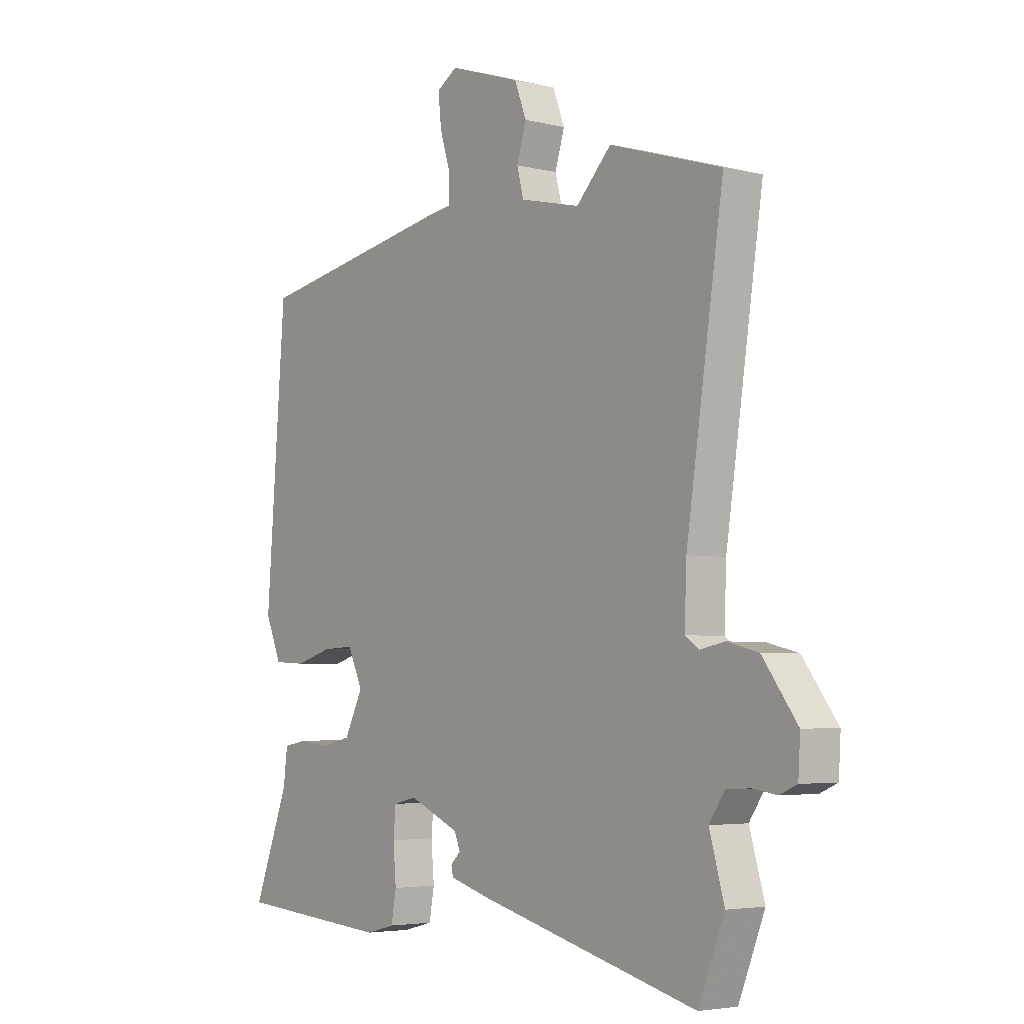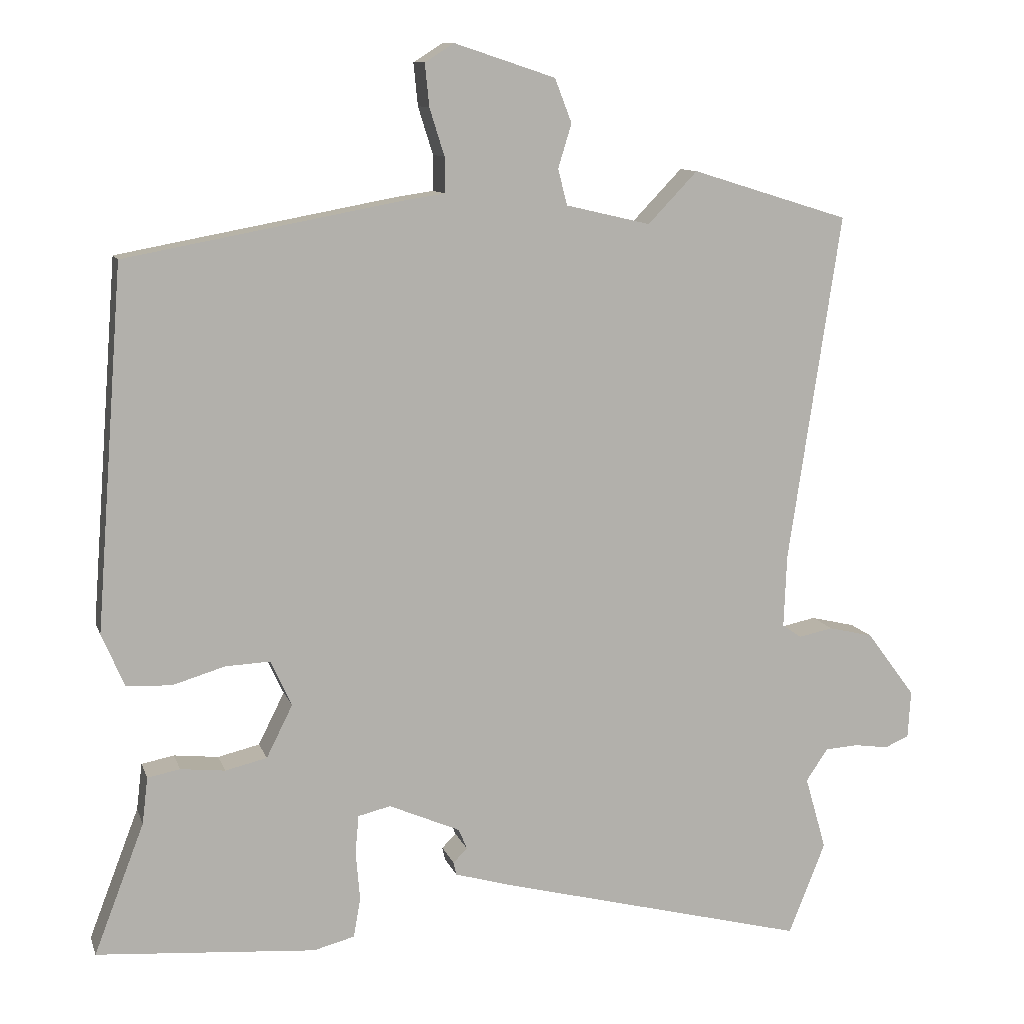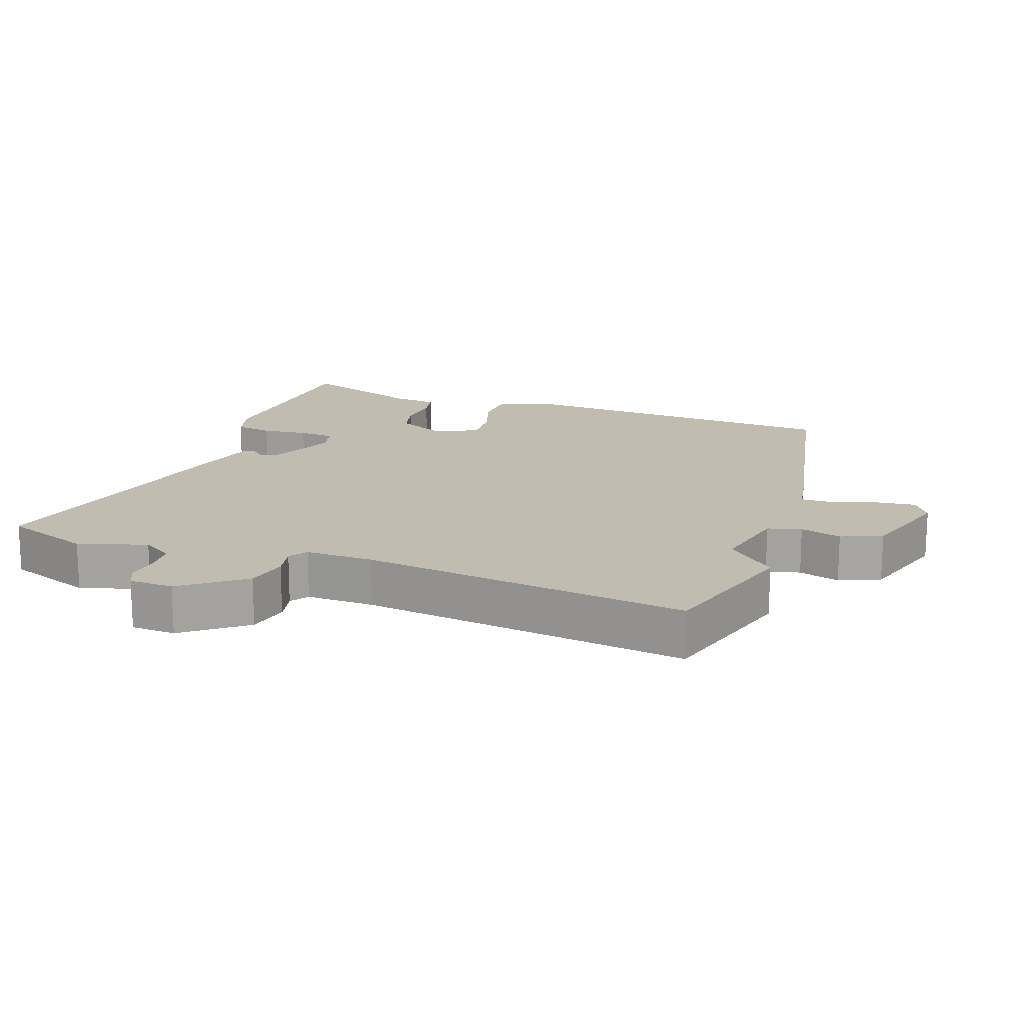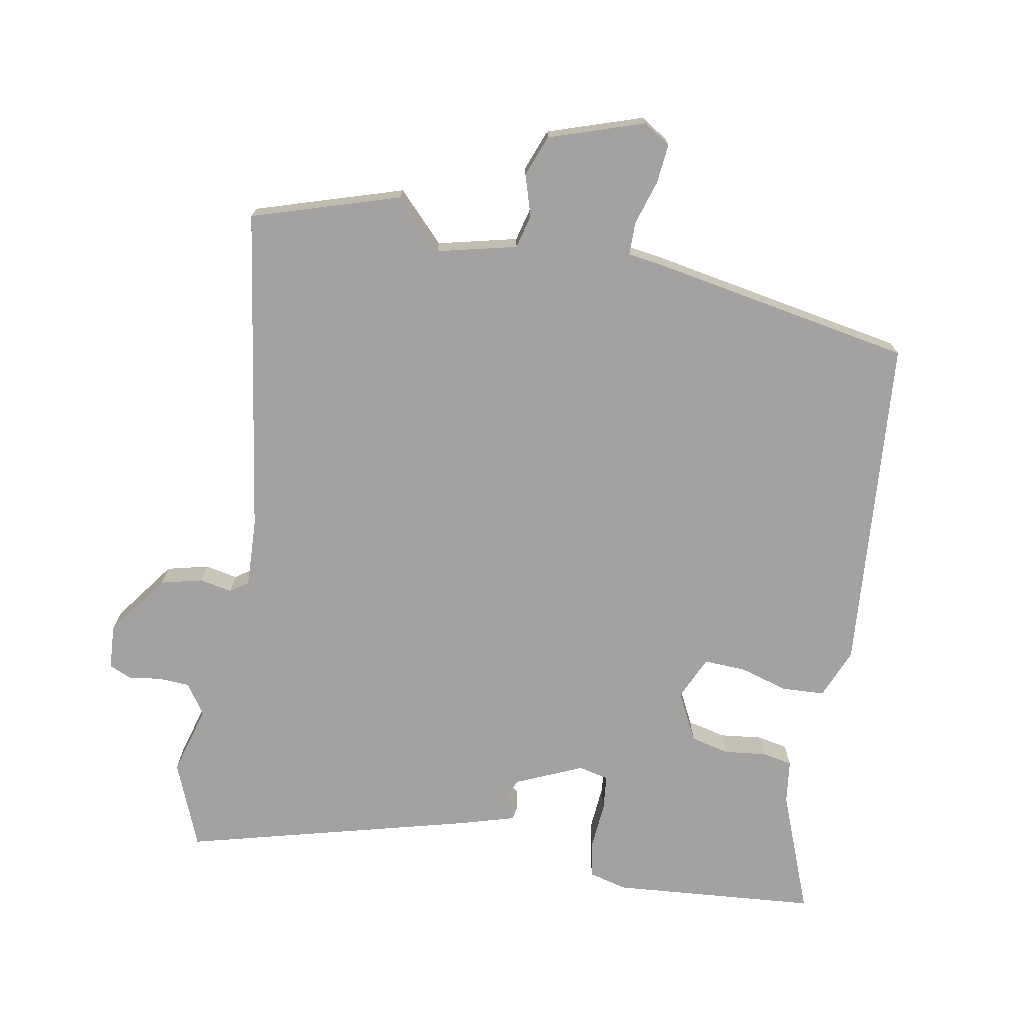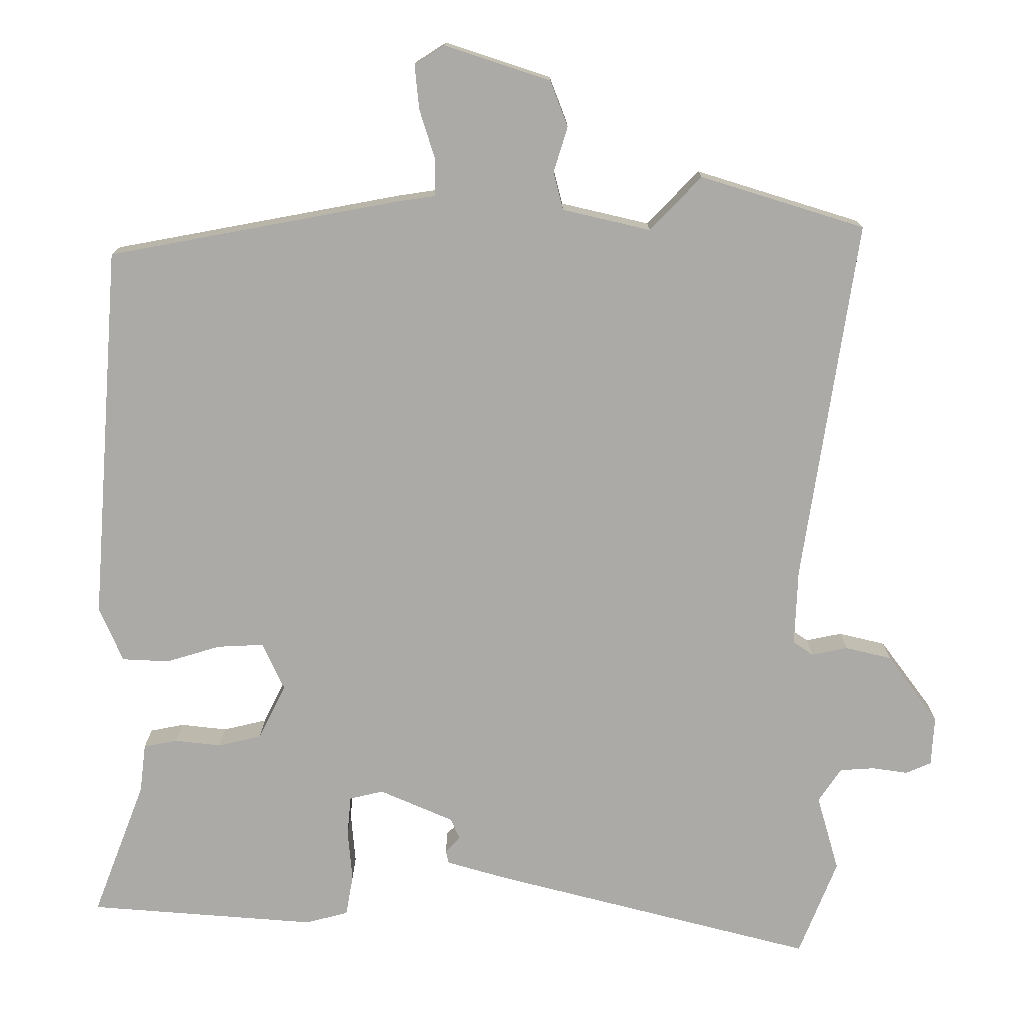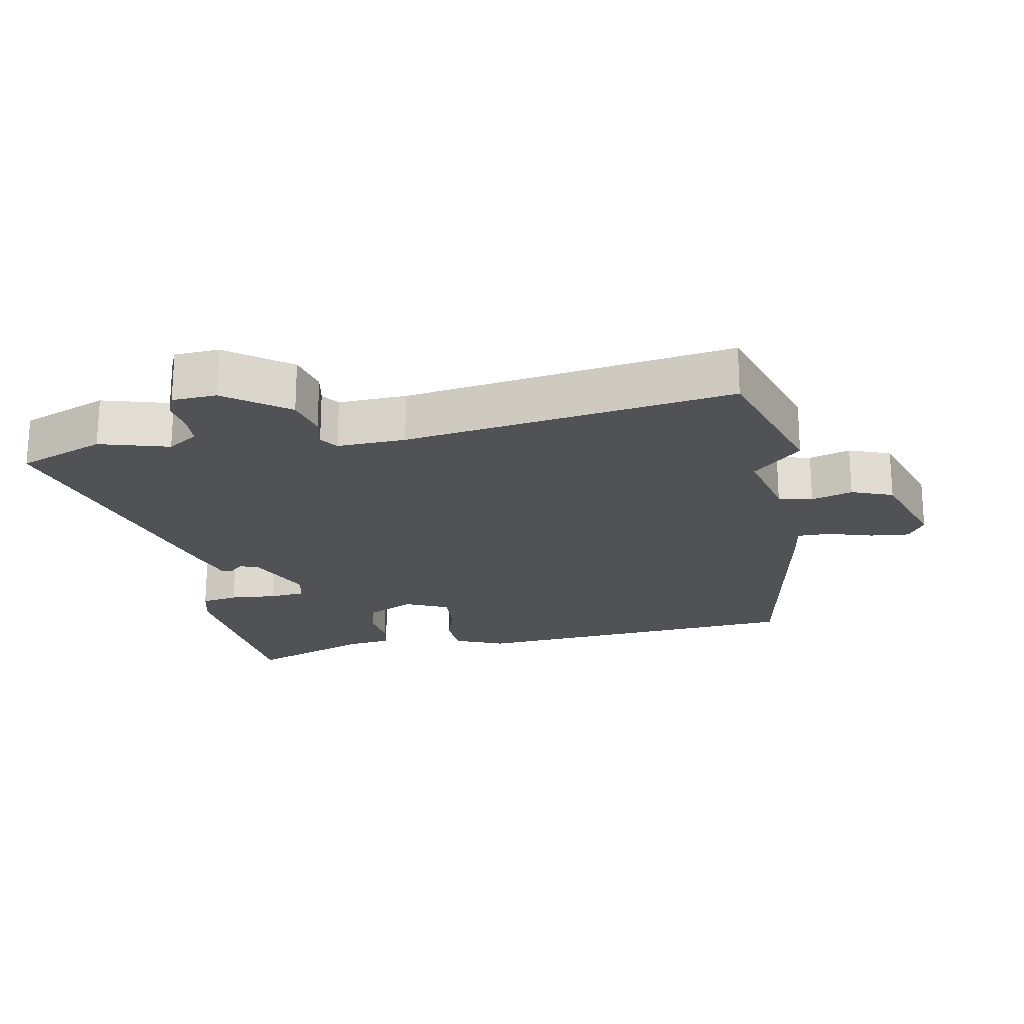
<metadata>
{"format":"obj","ext":"obj","renderer":"f3d","projection":"perspective","resolution":1024,"background":"white","views":[{"elev":-4.1,"azim":-128.1,"up":"+Z"},{"elev":10.6,"azim":165.0,"up":"+Z"},{"elev":16.6,"azim":-71.4,"up":"+Y"},{"elev":-72.7,"azim":-10.0,"up":"+Y"},{"elev":14.2,"azim":-179.8,"up":"+Z"},{"elev":-20.9,"azim":-79.2,"up":"+Y"}]}
</metadata>
<code>
v 0.511 0.07 0.454
v 0.55 0.07 -0.057
v 0.518 0.07 -0.132
v 0.454 0.07 -0.135
v 0.38 0.07 -0.113
v 0.317 0.07 -0.11
v 0.287 0.07 -0.175
v 0.324 0.07 -0.249
v 0.383 0.07 -0.263
v 0.446 0.07 -0.256
v 0.492 0.07 -0.265
v 0.5 0.07 -0.331
v 0.571 0.07 -0.516
v 0.261 0.07 -0.54
v 0.203 0.07 -0.525
v 0.193 0.07 -0.469
v 0.199 0.07 -0.399
v 0.194 0.07 -0.345
v 0.148 0.07 -0.334
v 0.047 0.07 -0.378
v 0.035 0.07 -0.407
v 0.055 0.07 -0.427
v 0.051 0.07 -0.445
v -0.032 0.07 -0.469
v -0.468 0.07 -0.581
v -0.52 0.07 -0.45
v -0.49 0.07 -0.346
v -0.521 0.07 -0.3
v -0.568 0.07 -0.297
v -0.617 0.07 -0.304
v -0.651 0.07 -0.289
v -0.655 0.07 -0.222
v -0.586 0.07 -0.129
v -0.523 0.07 -0.114
v -0.474 0.07 -0.124
v -0.447 0.07 -0.105
v -0.451 0.07 -0.002
v -0.525 0.07 0.492
v -0.302 0.07 0.561
v -0.232 0.07 0.488
v -0.112 0.07 0.516
v -0.099 0.07 0.567
v -0.118 0.07 0.629
v -0.094 0.07 0.691
v 0.049 0.07 0.738
v 0.09 0.07 0.712
v 0.084 0.07 0.652
v 0.063 0.07 0.585
v 0.063 0.07 0.535
v 0.117 0.07 0.527
v 0.511 0 0.454
v 0.55 0 -0.057
v 0.518 0 -0.132
v 0.454 0 -0.135
v 0.38 0 -0.113
v 0.317 0 -0.11
v 0.287 0 -0.175
v 0.324 0 -0.249
v 0.383 0 -0.263
v 0.446 0 -0.256
v 0.492 0 -0.265
v 0.5 0 -0.331
v 0.571 0 -0.516
v 0.261 0 -0.54
v 0.203 0 -0.525
v 0.193 0 -0.469
v 0.199 0 -0.399
v 0.194 0 -0.345
v 0.148 0 -0.334
v 0.047 0 -0.378
v 0.035 0 -0.407
v 0.055 0 -0.427
v 0.051 0 -0.445
v -0.032 0 -0.469
v -0.468 0 -0.581
v -0.52 0 -0.45
v -0.49 0 -0.346
v -0.521 0 -0.3
v -0.568 0 -0.297
v -0.617 0 -0.304
v -0.651 0 -0.289
v -0.655 0 -0.222
v -0.586 0 -0.129
v -0.523 0 -0.114
v -0.474 0 -0.124
v -0.447 0 -0.105
v -0.451 0 -0.002
v -0.525 0 0.492
v -0.302 0 0.561
v -0.232 0 0.488
v -0.112 0 0.516
v -0.099 0 0.567
v -0.118 0 0.629
v -0.094 0 0.691
v 0.049 0 0.738
v 0.09 0 0.712
v 0.084 0 0.652
v 0.063 0 0.585
v 0.063 0 0.535
v 0.117 0 0.527
f 49 50 1 2
f 45 46 47 48
f 45 48 49
f 42 43 44 45
f 41 42 45 49
f 40 41 49 2
f 37 38 39 40
f 36 37 40 2
f 32 33 34 35
f 30 31 32 35
f 29 30 35 36
f 28 29 36 2
f 24 25 26 27
f 21 22 23 24
f 20 21 24 27
f 19 20 27 28
f 14 15 16 17
f 12 13 14 17
f 12 17 18
f 9 10 11 12
f 8 9 12 18
f 7 8 18 19
f 2 3 4 5
f 2 5 6
f 28 2 6
f 6 7 19 28
f 52 51 100 99
f 98 97 96 95
f 99 98 95
f 95 94 93 92
f 99 95 92 91
f 52 99 91 90
f 90 89 88 87
f 52 90 87 86
f 85 84 83 82
f 85 82 81 80
f 86 85 80 79
f 52 86 79 78
f 77 76 75 74
f 74 73 72 71
f 77 74 71 70
f 78 77 70 69
f 67 66 65 64
f 67 64 63 62
f 68 67 62
f 62 61 60 59
f 68 62 59 58
f 69 68 58 57
f 55 54 53 52
f 56 55 52
f 56 52 78
f 78 69 57 56
f 1 51 52 2
f 2 52 53 3
f 3 53 54 4
f 4 54 55 5
f 5 55 56 6
f 6 56 57 7
f 7 57 58 8
f 8 58 59 9
f 9 59 60 10
f 10 60 61 11
f 11 61 62 12
f 12 62 63 13
f 13 63 64 14
f 14 64 65 15
f 15 65 66 16
f 16 66 67 17
f 17 67 68 18
f 18 68 69 19
f 19 69 70 20
f 20 70 71 21
f 21 71 72 22
f 22 72 73 23
f 23 73 74 24
f 24 74 75 25
f 25 75 76 26
f 26 76 77 27
f 27 77 78 28
f 28 78 79 29
f 29 79 80 30
f 30 80 81 31
f 31 81 82 32
f 32 82 83 33
f 33 83 84 34
f 34 84 85 35
f 35 85 86 36
f 36 86 87 37
f 37 87 88 38
f 38 88 89 39
f 39 89 90 40
f 40 90 91 41
f 41 91 92 42
f 42 92 93 43
f 43 93 94 44
f 44 94 95 45
f 45 95 96 46
f 46 96 97 47
f 47 97 98 48
f 48 98 99 49
f 49 99 100 50
f 50 100 51 1

</code>
